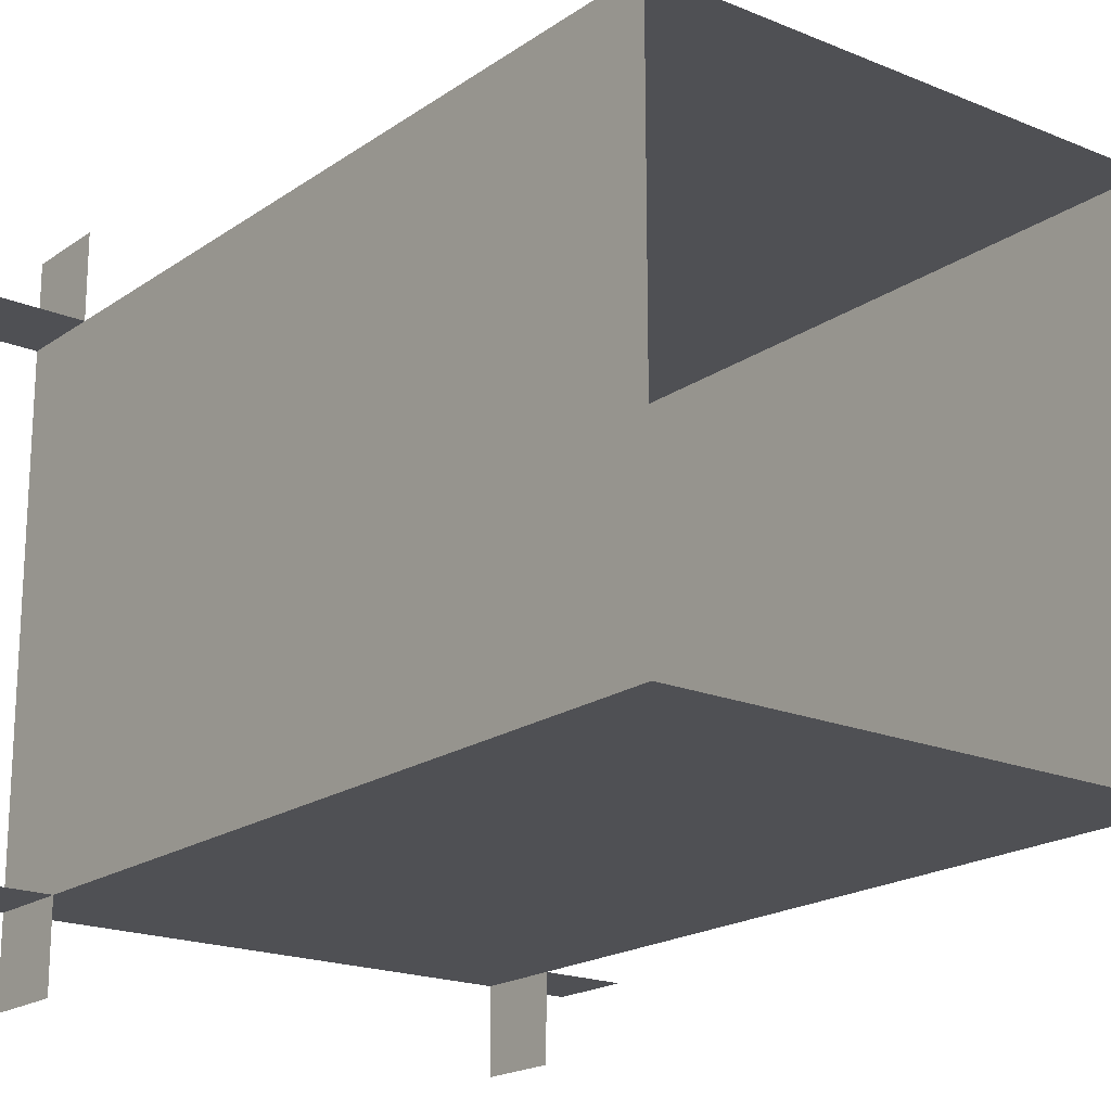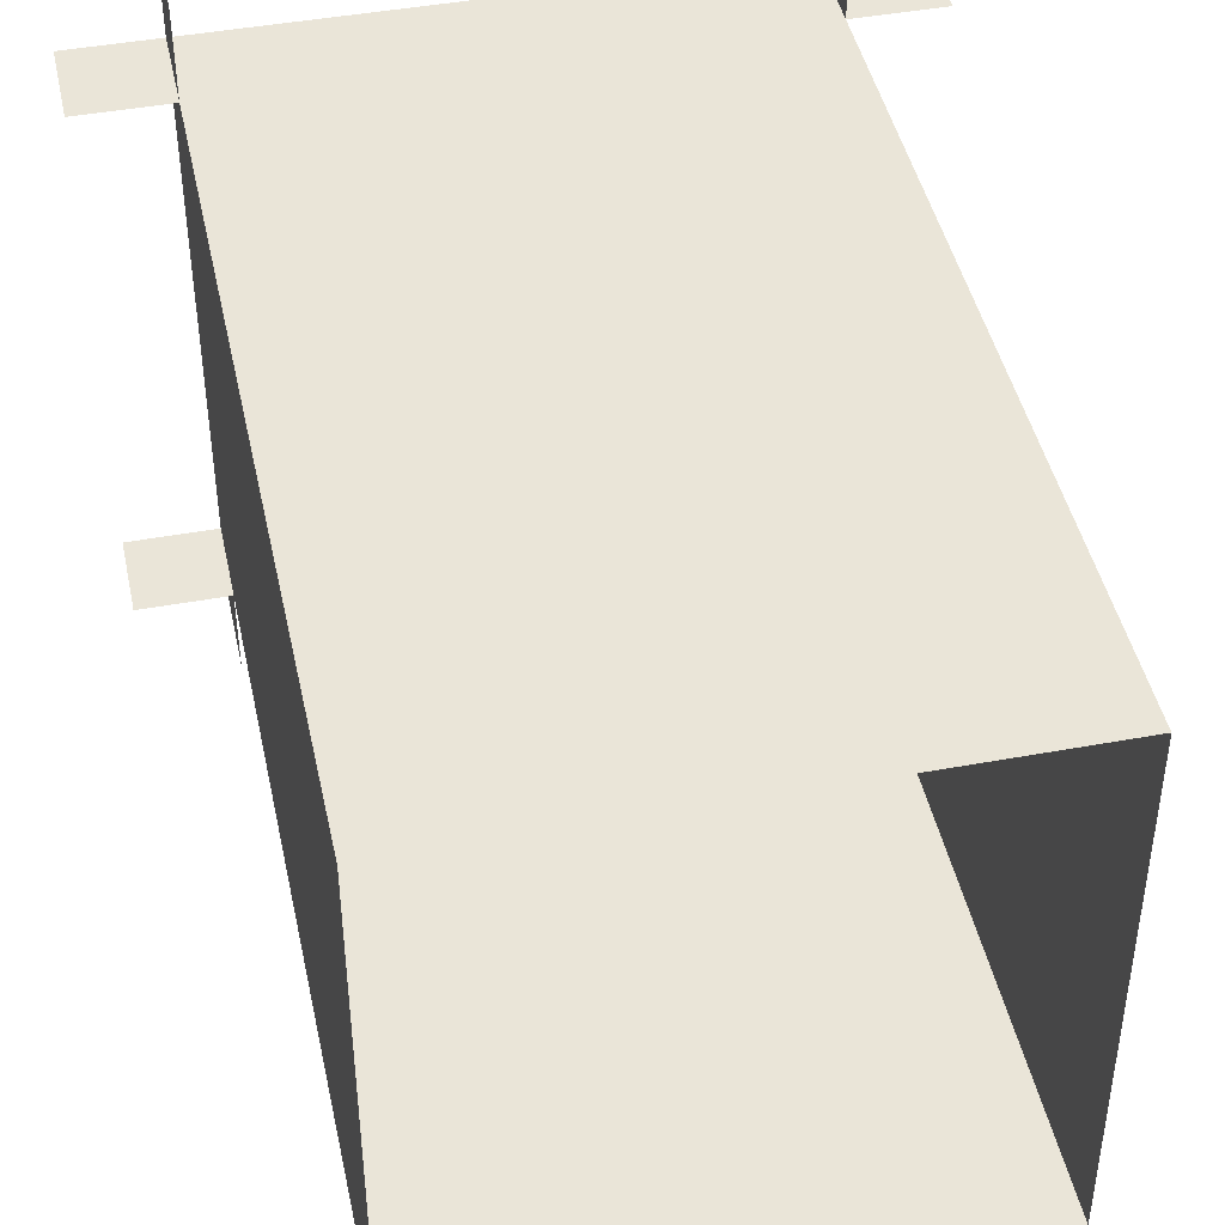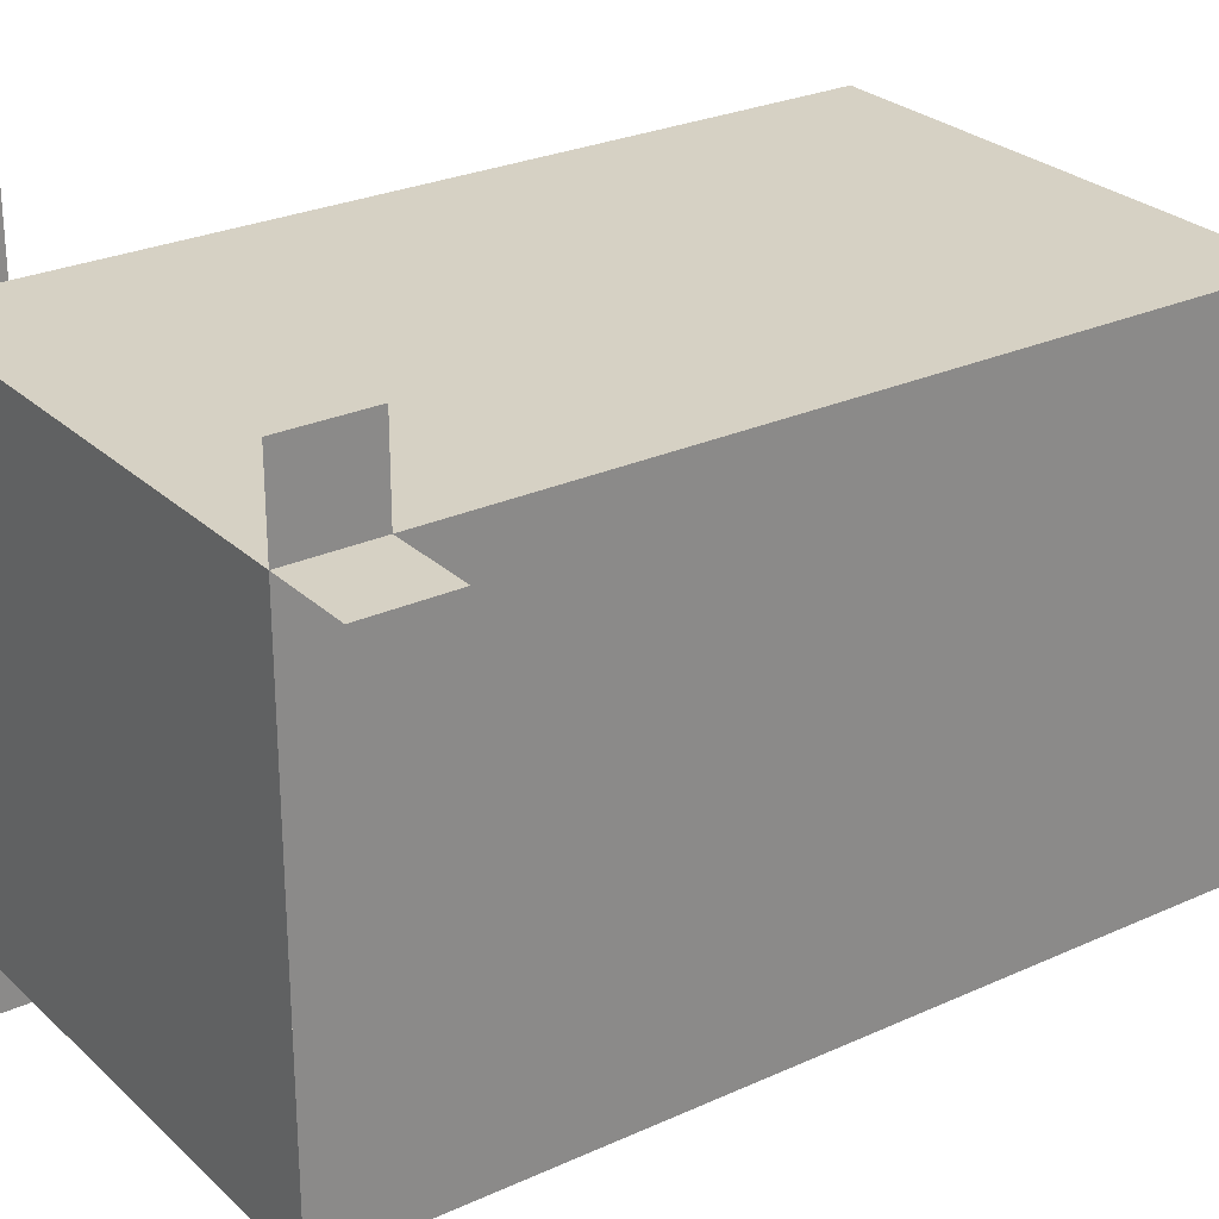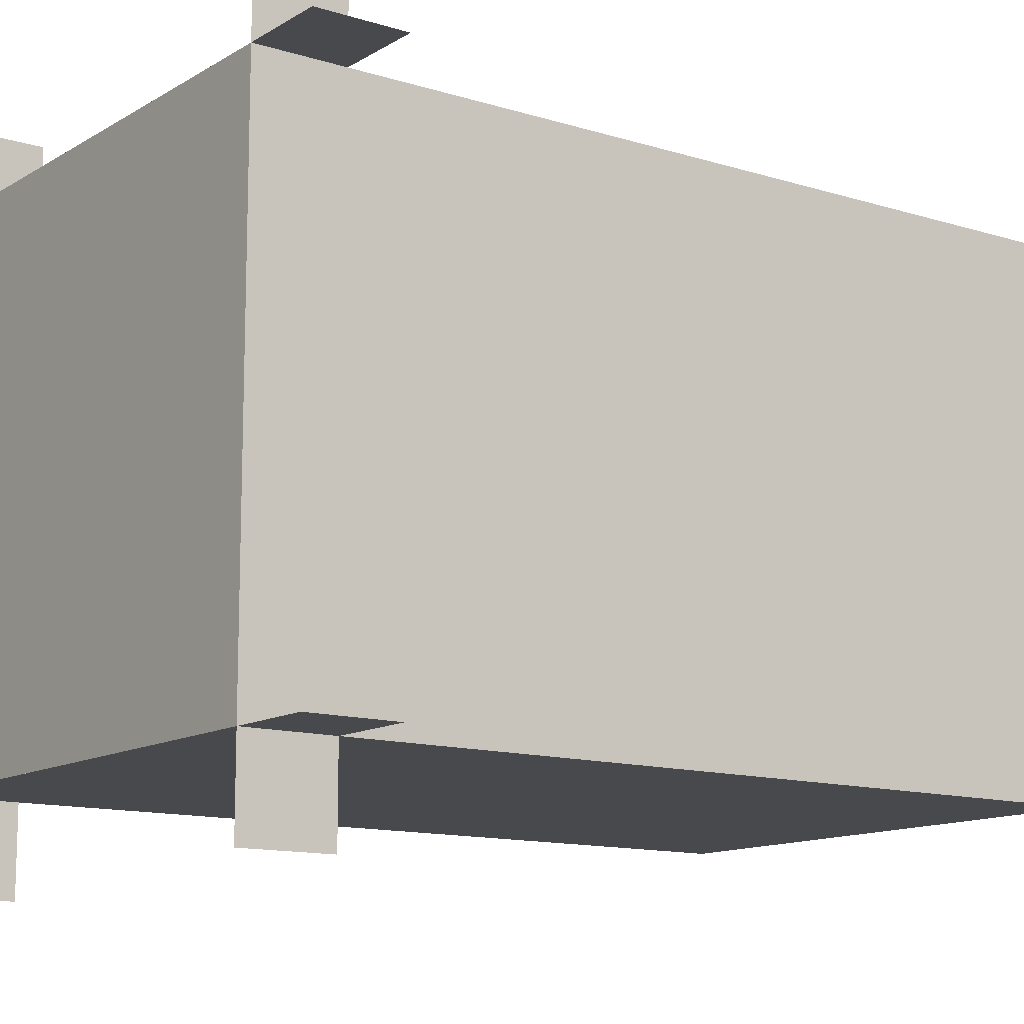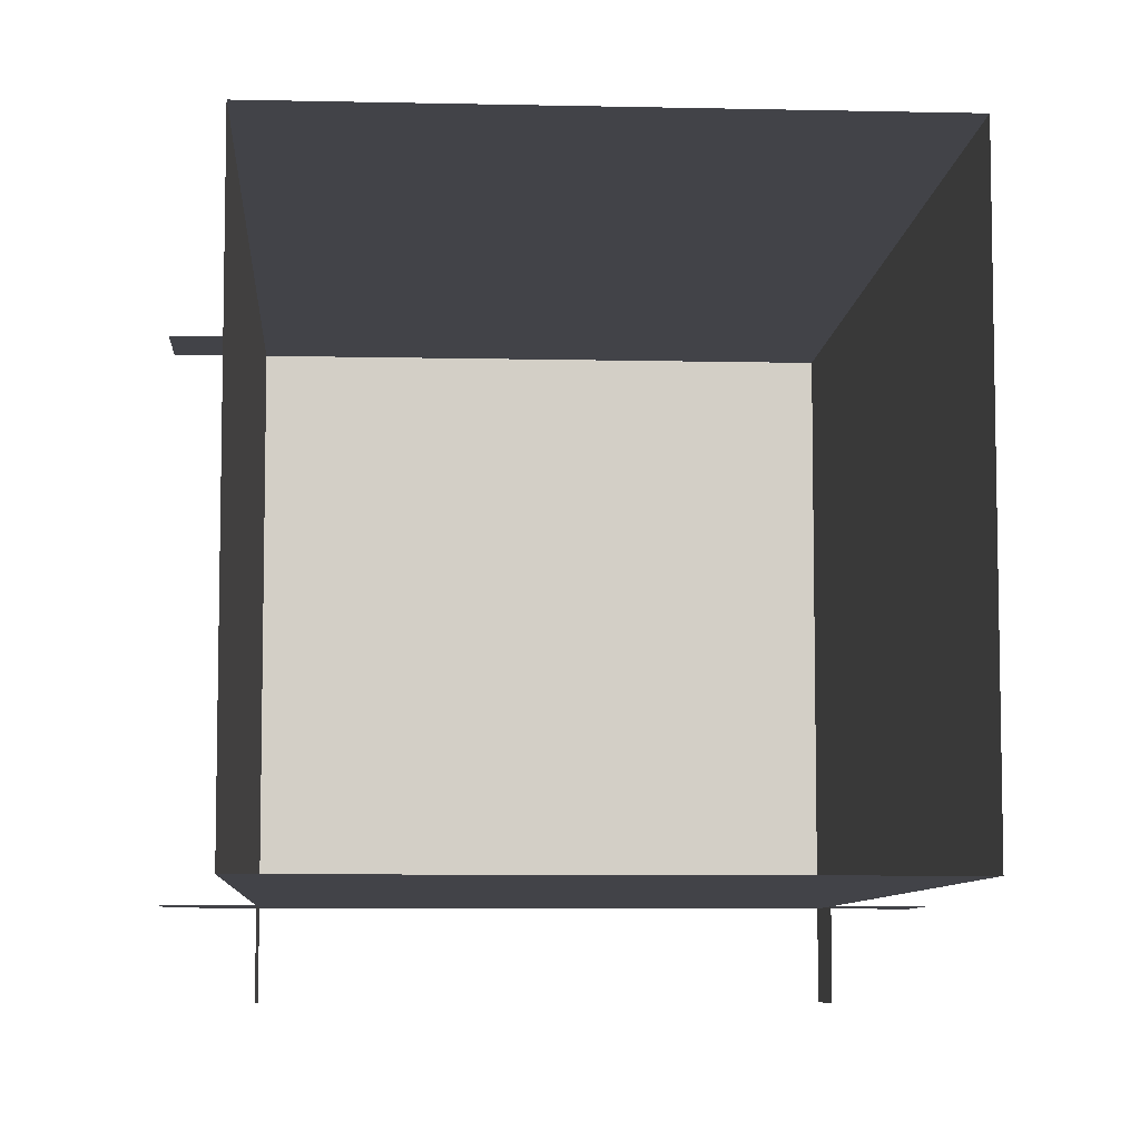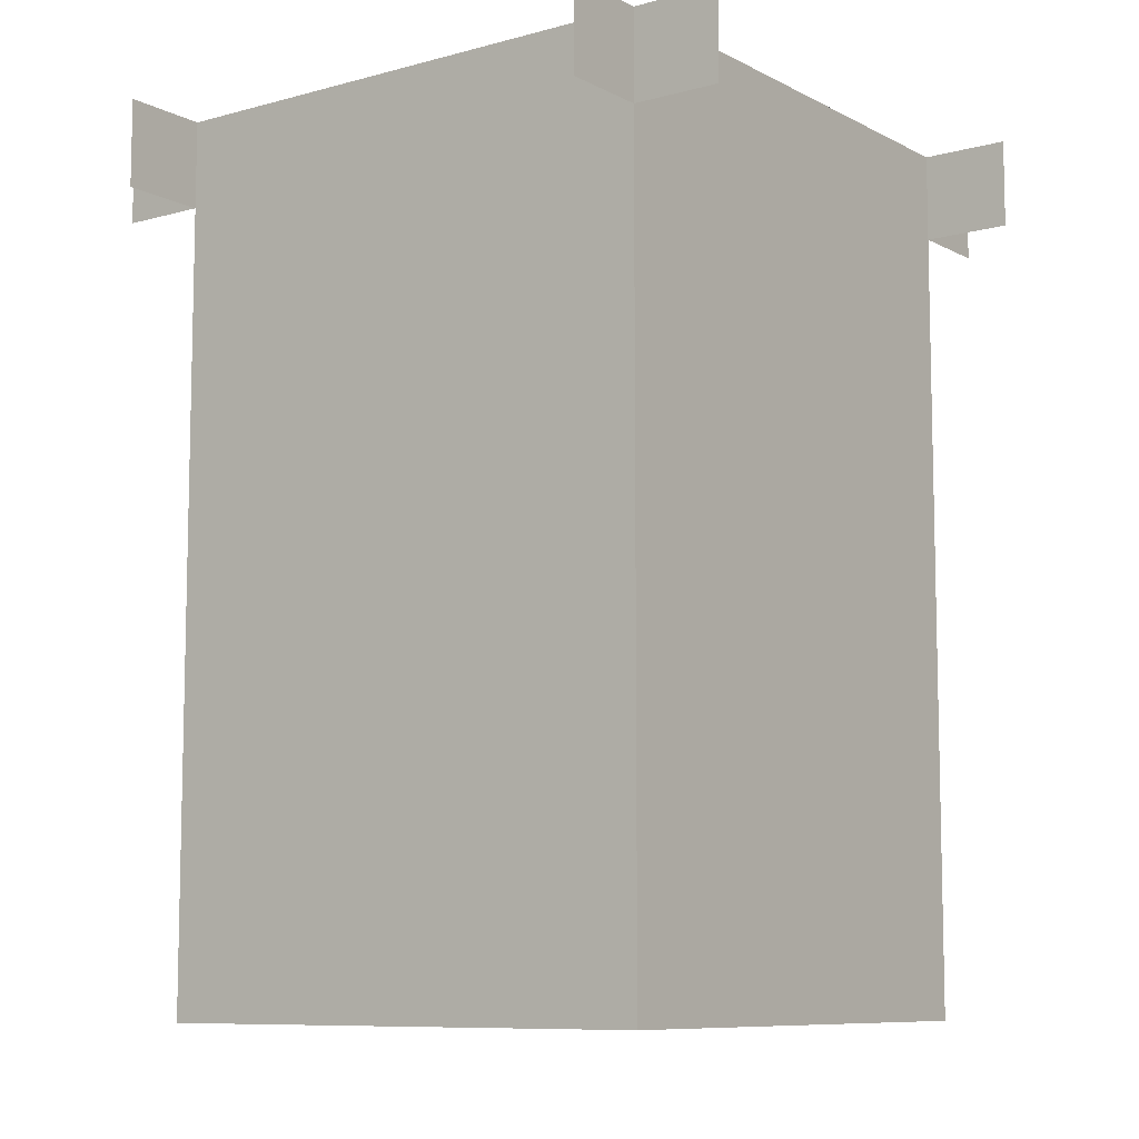
<metadata>
{"format":"obj","ext":"obj","renderer":"f3d","projection":"perspective","resolution":1024,"background":"white","views":[{"elev":-19.2,"azim":-38.0,"up":"+Z"},{"elev":44.6,"azim":-12.1,"up":"+Z"},{"elev":26.8,"azim":-125.4,"up":"+Z"},{"elev":-12.5,"azim":-126.1,"up":"+Z"},{"elev":-7.6,"azim":-3.7,"up":"+Z"},{"elev":-8.8,"azim":126.4,"up":"+Y"}]}
</metadata>
<code>
o Default
v 0 0 3
v 0 3 3
v 3 3 3
v 3 0 3
v -3 0 3
v 0 3 3
v -3 3 3
v 0 0 3
v -3 3 3
v 0 6 3
v -3 6 3
v 0 3 3
v 0 3 3
v 3 6 3
v 0 6 3
v 3 3 3
v 0 6 3
v 3 9 3
v 0 9 3
v 3 6 3
v -3 6 3
v 0 9 3
v -3 9 3
v 0 6 3
v -3 0 5e-05
v -3 3 3
v -3 3 5e-05
v -3 0 3
v -3 3 5e-05
v -3 6 3
v -3 6 5e-05
v -3 3 3
v -3 6 5e-05
v -3 9 3
v -3 9 5e-05
v -3 6 3
v -3 6 -3
v -3 9 5e-05
v -3 9 -3
v -3 6 5e-05
v -3 3 -3
v -3 6 5e-05
v -3 6 -3
v -3 3 5e-05
v -3 0 -3
v -3 3 5e-05
v -3 3 -3
v -3 0 5e-05
v 0 6 -3
v -3 9 -3
v 0 9 -3
v -3 6 -3
v 0 3 -3
v -3 6 -3
v 0 6 -3
v -3 3 -3
v 0 0 -3
v -3 3 -3
v 0 3 -3
v -3 0 -3
v 3 0 -3
v 0 3 -3
v 3 3 -3
v 0 0 -3
v 3 3 -3
v 0 6 -3
v 3 6 -3
v 0 3 -3
v 3 6 -3
v 0 9 -3
v 3 9 -3
v 0 6 -3
v 3 0 5e-05
v 3 3 -3
v 3 3 5e-05
v 3 0 -3
v 3 3 5e-05
v 3 6 -3
v 3 6 5e-05
v 3 3 -3
v 3 6 5e-05
v 3 9 -3
v 3 9 5e-05
v 3 6 -3
v 3 0 3
v 3 3 5e-05
v 3 3 3
v 3 0 5e-05
v 3 3 3
v 3 6 5e-05
v 3 6 3
v 3 3 5e-05
v 3 6 3
v 3 9 5e-05
v 3 9 3
v 3 6 5e-05
v -4 9 3
v -3 10 3
v -4 10 3
v -3 9 3
v -3 9 3
v -3 10 4
v -3 10 3
v -3 9 4
v -3 9 -4
v -3 10 -3
v -3 10 -4
v -3 9 -3
v 3 9 3
v 4 10 3
v 3 10 3
v 4 9 3
v 3 9 2
v 3 10 5e-05
v 3 10 2
v 3 9 5e-05
v 3 9 4
v 3 10 2
v 3 10 4
v 3 9 2
v 3 9 -2
v 3 10 -4
v 3 10 -2
v 3 9 -4
v 3 9 5e-05
v 3 10 -2
v 3 10 5e-05
v 3 9 -2
v 0 9 -3
v -4 10 -3
v 0 10 -3
v -4 9 -3
v 4 9 -3
v 2 10 -3
v 4 10 -3
v 2 9 -3
v 2 9 -3
v 0 10 -3
v 2 10 -3
v 0 9 -3
v -3 9 -3
v -3 10 3
v -3 10 -3
v -3 9 3
v -3 9 3
v 3 10 3
v -3 10 3
v 3 9 3
v 1 10 -2
v 3 10 -3
v 1 10 -3
v 3 10 -2
v 1 10 -0.9998
v 3 10 -2
v 1 10 -2
v 3 10 -0.9998
v 1 10 0.0001167
v 3 10 -0.9998
v 1 10 -0.9998
v 3 10 5e-05
v 1 10 1
v 3 10 5e-05
v 1 10 0.0001167
v 3 10 1
v 1 10 2
v 3 10 1
v 1 10 1
v 3 10 2
v -3 10 -0.9998
v -1 10 -2
v -3 10 -2
v -1 10 -0.9998
v -3 10 -2
v -1 10 -3
v -3 10 -3
v -1 10 -2
v 1 10 3
v 3 10 2
v 1 10 2
v 3 10 3
v -3 10 0.00015
v -1 10 -0.9998
v -3 10 -0.9998
v -1 10 0.00015
v -3 10 1
v -1 10 0.00015
v -3 10 0.00015
v -1 10 1
v -3 10 2
v -1 10 1
v -3 10 1
v -1 10 2
v -3 10 3
v -1 10 2
v -3 10 2
v -1 10 3
v -1 10 3
v 0 10 2
v -1 10 2
v 0 10 3
v 0 10 2
v 1 10 1
v 0 10 1
v 1 10 2
v -1 10 1
v 0 10 0.0002
v -1 10 0.00015
v 0 10 1
v 0 10 0.0002
v 1 10 -0.9998
v 0 10 -0.9997
v 1 10 0.0001167
v -1 10 -0.9998
v 0 10 -2
v -1 10 -2
v 0 10 -0.9997
v 0 10 -2
v 1 10 -3
v 0 10 -3
v 1 10 -2
v -1 10 -2
v 0 10 -3
v -1 10 -3
v 0 10 -2
v 0 10 -0.9997
v 1 10 -2
v 0 10 -2
v 1 10 -0.9998
v -1 10 0.00015
v 0 10 -0.9997
v -1 10 -0.9998
v 0 10 0.0002
v 0 10 1
v 1 10 0.0001167
v 0 10 0.0002
v 1 10 1
v -1 10 2
v 0 10 1
v -1 10 1
v 0 10 2
v 0 10 3
v 1 10 2
v 0 10 2
v 1 10 3
g Scene
f 1 3 2
f 1 4 3
f 5 6 7
f 5 8 6
f 9 10 11
f 9 12 10
f 13 14 15
f 13 16 14
f 17 18 19
f 17 20 18
f 21 22 23
f 21 24 22
f 25 26 27
f 25 28 26
f 29 30 31
f 29 32 30
f 33 34 35
f 33 36 34
f 37 38 39
f 37 40 38
f 41 42 43
f 41 44 42
f 45 46 47
f 45 48 46
f 49 50 51
f 49 52 50
f 53 54 55
f 53 56 54
f 57 58 59
f 57 60 58
f 61 62 63
f 61 64 62
f 65 66 67
f 65 68 66
f 69 70 71
f 69 72 70
f 73 74 75
f 73 76 74
f 77 78 79
f 77 80 78
f 81 82 83
f 81 84 82
f 85 86 87
f 85 88 86
f 89 90 91
f 89 92 90
f 93 94 95
f 93 96 94
f 97 98 99
f 97 100 98
f 101 102 103
f 101 104 102
f 105 106 107
f 105 108 106
f 109 110 111
f 109 112 110
f 113 114 115
f 113 116 114
f 117 118 119
f 117 120 118
f 121 122 123
f 121 124 122
f 125 126 127
f 125 128 126
f 129 130 131
f 129 132 130
f 133 134 135
f 133 136 134
f 137 138 139
f 137 140 138
f 141 142 143
f 141 144 142
f 145 146 147
f 145 148 146
f 149 150 151
f 149 152 150
f 153 154 155
f 153 156 154
f 157 158 159
f 157 160 158
f 161 162 163
f 161 164 162
f 165 166 167
f 165 168 166
f 169 170 171
f 169 172 170
f 173 174 175
f 173 176 174
f 177 178 179
f 177 180 178
f 181 182 183
f 181 184 182
f 185 186 187
f 185 188 186
f 189 190 191
f 189 192 190
f 193 194 195
f 193 196 194
f 197 198 199
f 197 200 198
f 201 202 203
f 201 204 202
f 205 206 207
f 205 208 206
f 209 210 211
f 209 212 210
f 213 214 215
f 213 216 214
f 217 218 219
f 217 220 218
f 221 222 223
f 221 224 222
f 225 226 227
f 225 228 226
f 229 230 231
f 229 232 230
f 233 234 235
f 233 236 234
f 237 238 239
f 237 240 238
f 241 242 243
f 241 244 242

</code>
